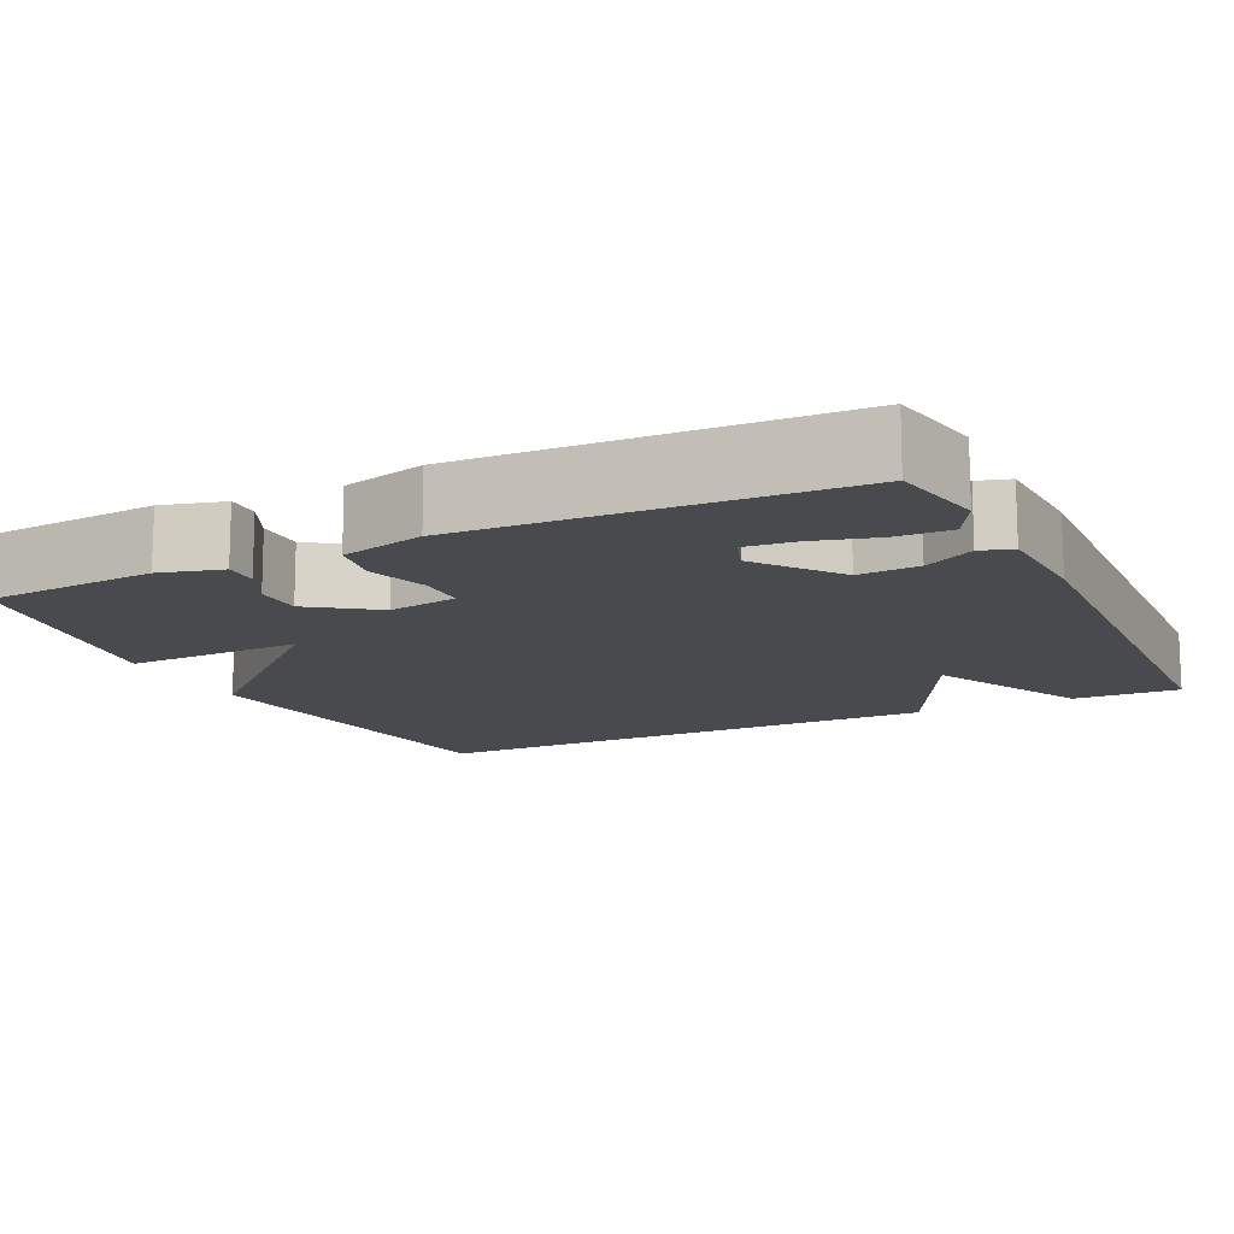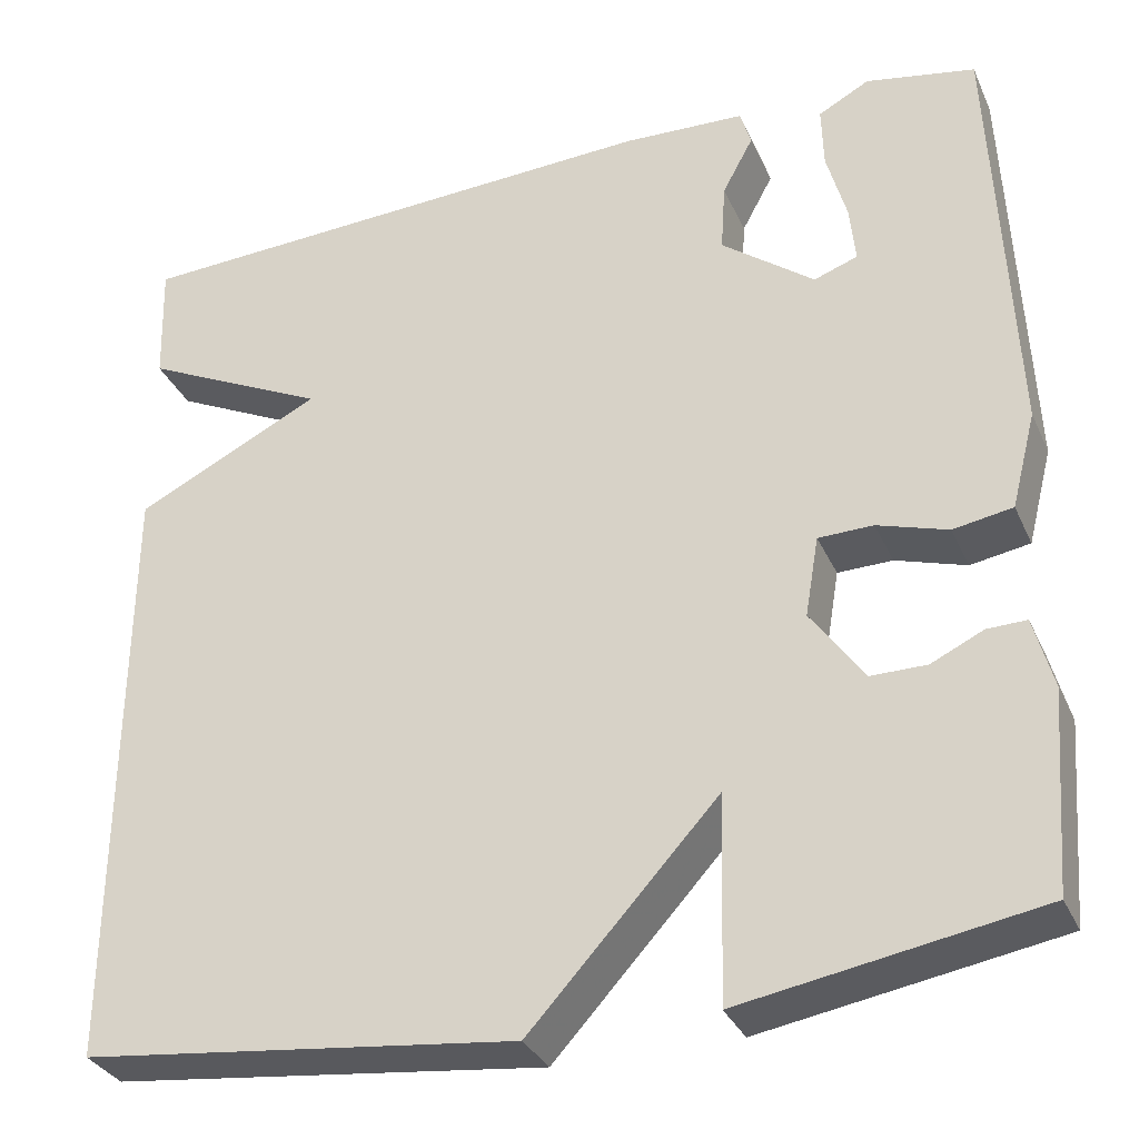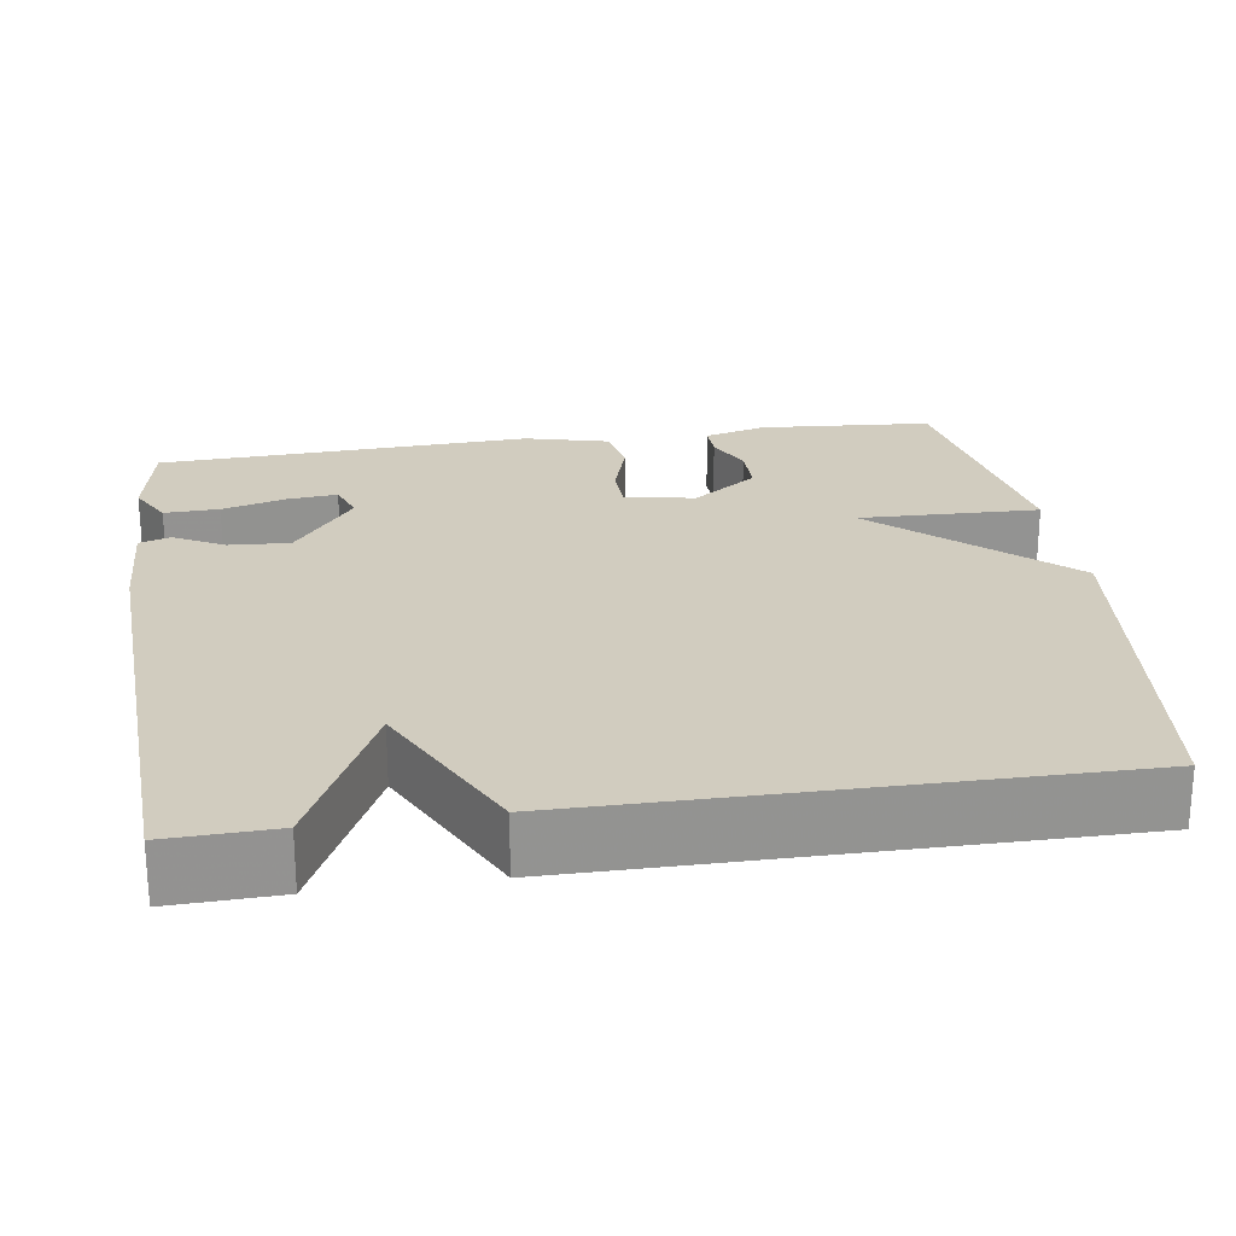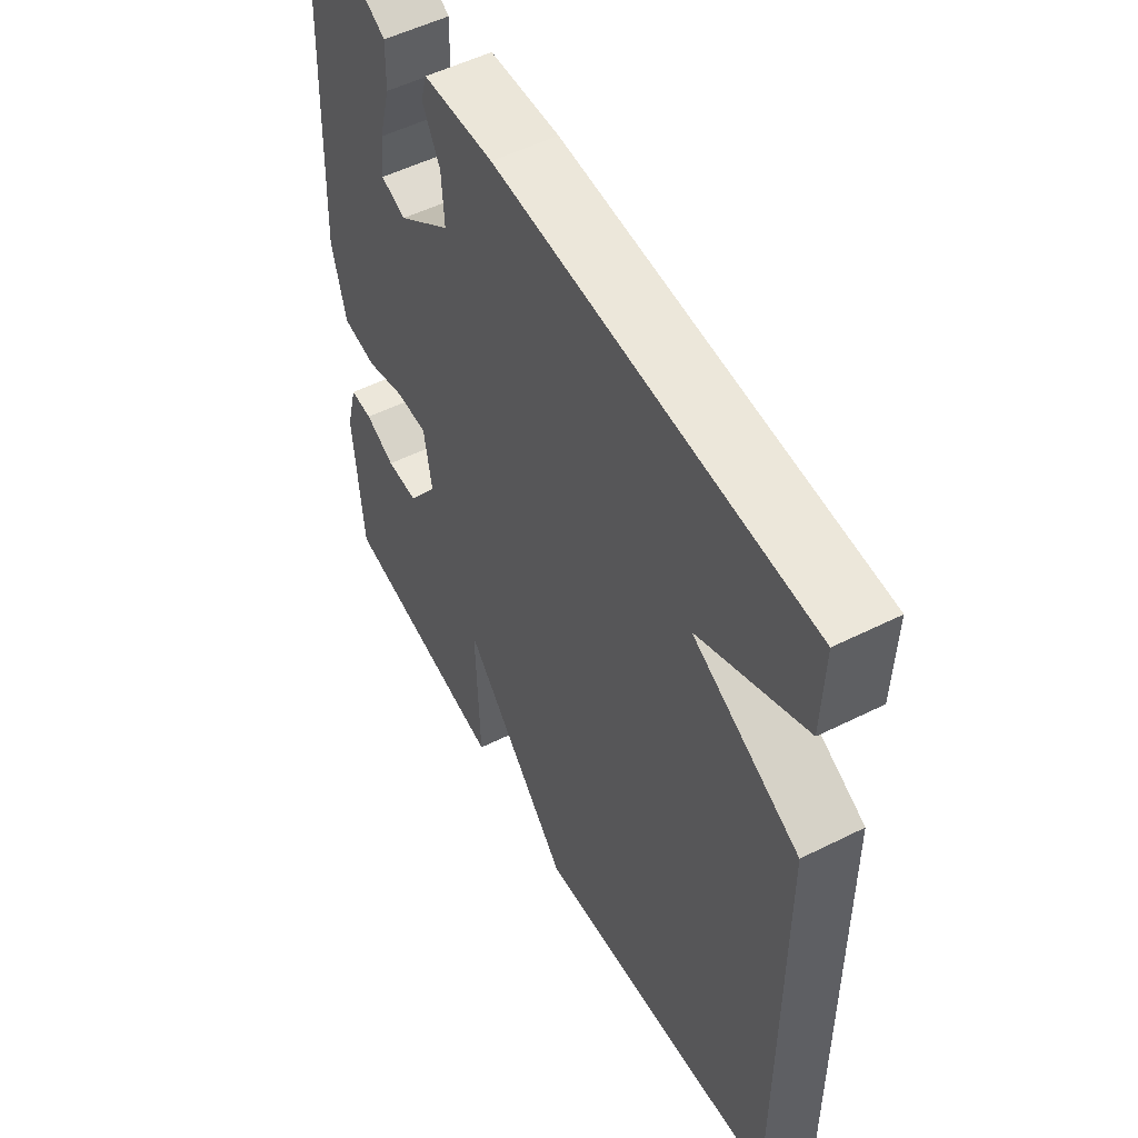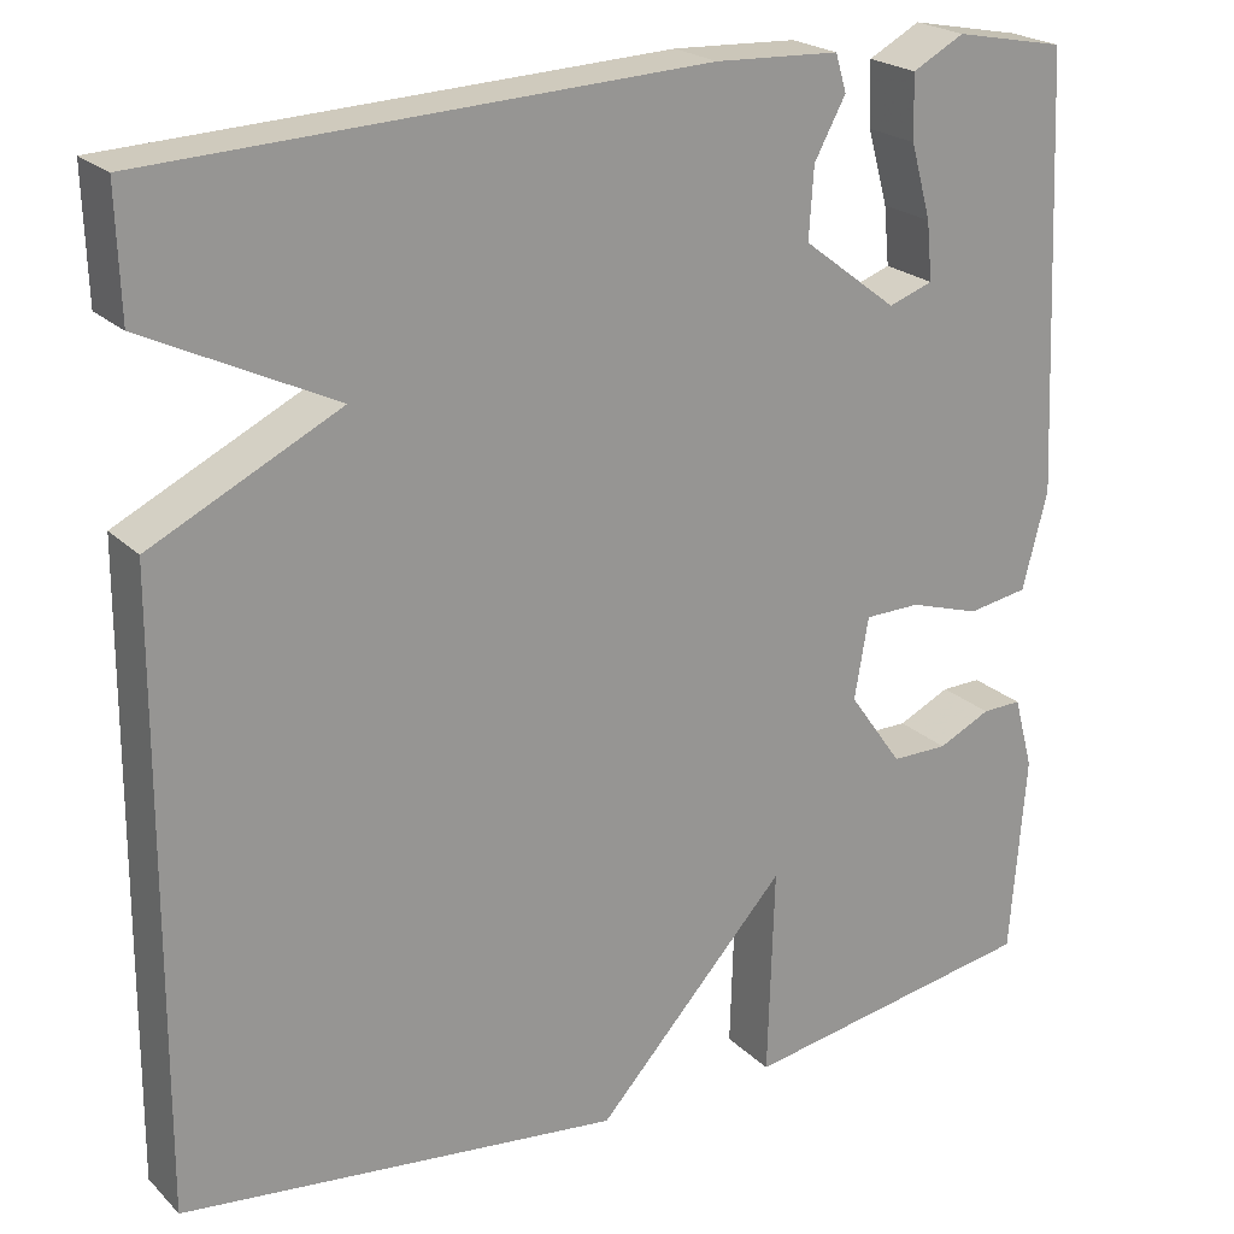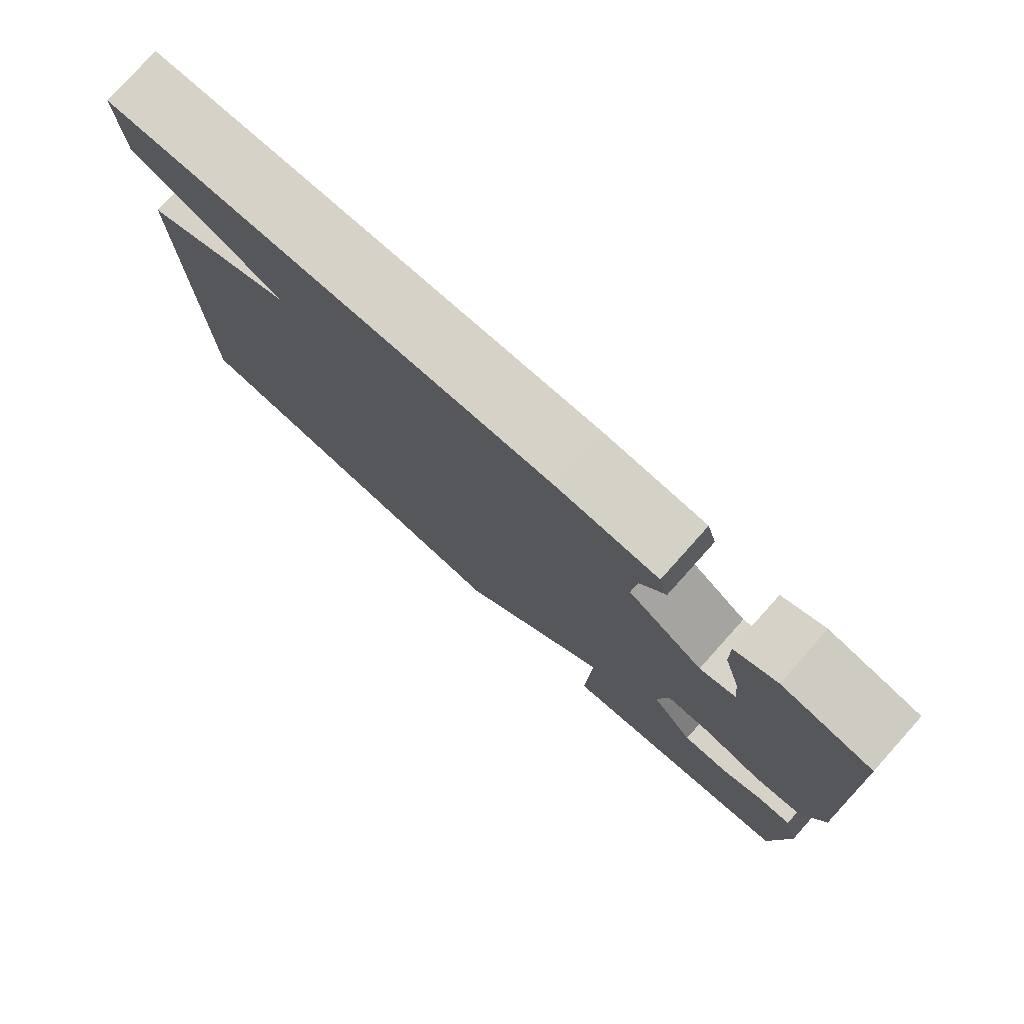
<metadata>
{"format":"obj","ext":"obj","renderer":"f3d","projection":"perspective","resolution":1024,"background":"white","views":[{"elev":-13.3,"azim":-64.1,"up":"+Y"},{"elev":-32.5,"azim":-158.5,"up":"+Z"},{"elev":23.8,"azim":81.4,"up":"+Y"},{"elev":53.0,"azim":61.8,"up":"+Z"},{"elev":22.1,"azim":147.9,"up":"+Z"},{"elev":78.6,"azim":-138.1,"up":"+Z"}]}
</metadata>
<code>
v -0.5 0.07 -0.5
v -0.517 0.07 -0.283
v -0.496 0.07 -0.205
v -0.453 0.07 -0.206
v -0.396 0.07 -0.233
v -0.335 0.07 -0.233
v -0.277 0.07 -0.151
v -0.292 0.07 -0.063
v -0.352 0.07 -0.062
v -0.429 0.07 -0.086
v -0.494 0.07 -0.075
v -0.521 0.07 0.03
v -0.5 0.07 0.5
v -0.38 0.07 0.523
v -0.324 0.07 0.493
v -0.326 0.07 0.424
v -0.348 0.07 0.344
v -0.354 0.07 0.281
v -0.306 0.07 0.264
v -0.204 0.07 0.342
v -0.209 0.07 0.418
v -0.243 0.07 0.481
v -0.231 0.07 0.521
v -0.096 0.07 0.527
v 0.5 0.07 0.5
v 0.496 0.07 0.365
v 0.292 0.07 0.266
v 0.496 0.07 0.165
v 0.5 0.07 -0.5
v 0.024 0.07 -0.555
v -0.183 0.07 -0.329
v -0.176 0.07 -0.555
v -0.5 0 -0.5
v -0.517 0 -0.283
v -0.496 0 -0.205
v -0.453 0 -0.206
v -0.396 0 -0.233
v -0.335 0 -0.233
v -0.277 0 -0.151
v -0.292 0 -0.063
v -0.352 0 -0.062
v -0.429 0 -0.086
v -0.494 0 -0.075
v -0.521 0 0.03
v -0.5 0 0.5
v -0.38 0 0.523
v -0.324 0 0.493
v -0.326 0 0.424
v -0.348 0 0.344
v -0.354 0 0.281
v -0.306 0 0.264
v -0.204 0 0.342
v -0.209 0 0.418
v -0.243 0 0.481
v -0.231 0 0.521
v -0.096 0 0.527
v 0.5 0 0.5
v 0.496 0 0.365
v 0.292 0 0.266
v 0.496 0 0.165
v 0.5 0 -0.5
v 0.024 0 -0.555
v -0.183 0 -0.329
v -0.176 0 -0.555
f 1 2 3
f 32 1 3
f 31 32 3
f 29 30 31
f 28 29 31
f 27 28 31
f 25 26 27
f 24 25 27
f 23 24 27
f 22 23 27
f 21 22 27
f 20 21 27
f 19 20 27 31
f 18 19 31
f 15 16 17
f 14 15 17
f 13 14 17
f 12 13 17
f 11 12 17
f 11 17 18
f 9 10 11 18
f 8 9 18
f 3 4 5
f 31 3 5
f 31 5 6
f 8 18 31
f 7 8 31
f 6 7 31
f 35 34 33
f 35 33 64
f 35 64 63
f 63 62 61
f 63 61 60
f 63 60 59
f 59 58 57
f 59 57 56
f 59 56 55
f 59 55 54
f 59 54 53
f 59 53 52
f 63 59 52 51
f 63 51 50
f 49 48 47
f 49 47 46
f 49 46 45
f 49 45 44
f 49 44 43
f 50 49 43
f 50 43 42 41
f 50 41 40
f 37 36 35
f 37 35 63
f 38 37 63
f 63 50 40
f 63 40 39
f 63 39 38
f 1 33 34 2
f 2 34 35 3
f 3 35 36 4
f 4 36 37 5
f 5 37 38 6
f 6 38 39 7
f 7 39 40 8
f 8 40 41 9
f 9 41 42 10
f 10 42 43 11
f 11 43 44 12
f 12 44 45 13
f 13 45 46 14
f 14 46 47 15
f 15 47 48 16
f 16 48 49 17
f 17 49 50 18
f 18 50 51 19
f 19 51 52 20
f 20 52 53 21
f 21 53 54 22
f 22 54 55 23
f 23 55 56 24
f 24 56 57 25
f 25 57 58 26
f 26 58 59 27
f 27 59 60 28
f 28 60 61 29
f 29 61 62 30
f 30 62 63 31
f 31 63 64 32
f 32 64 33 1

</code>
